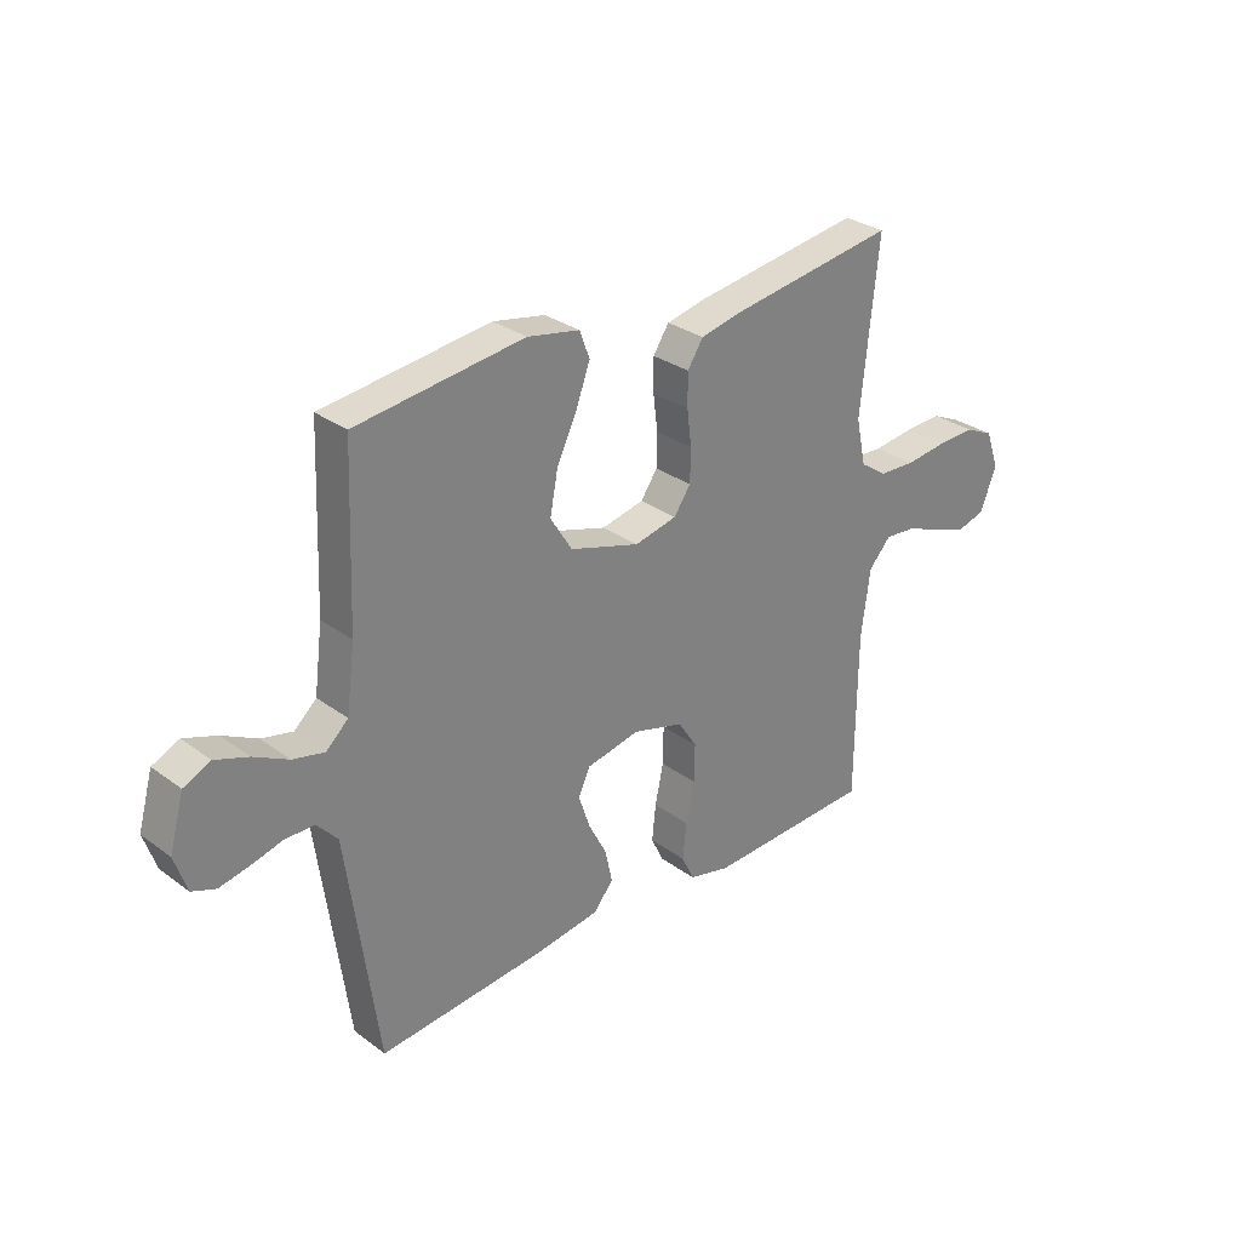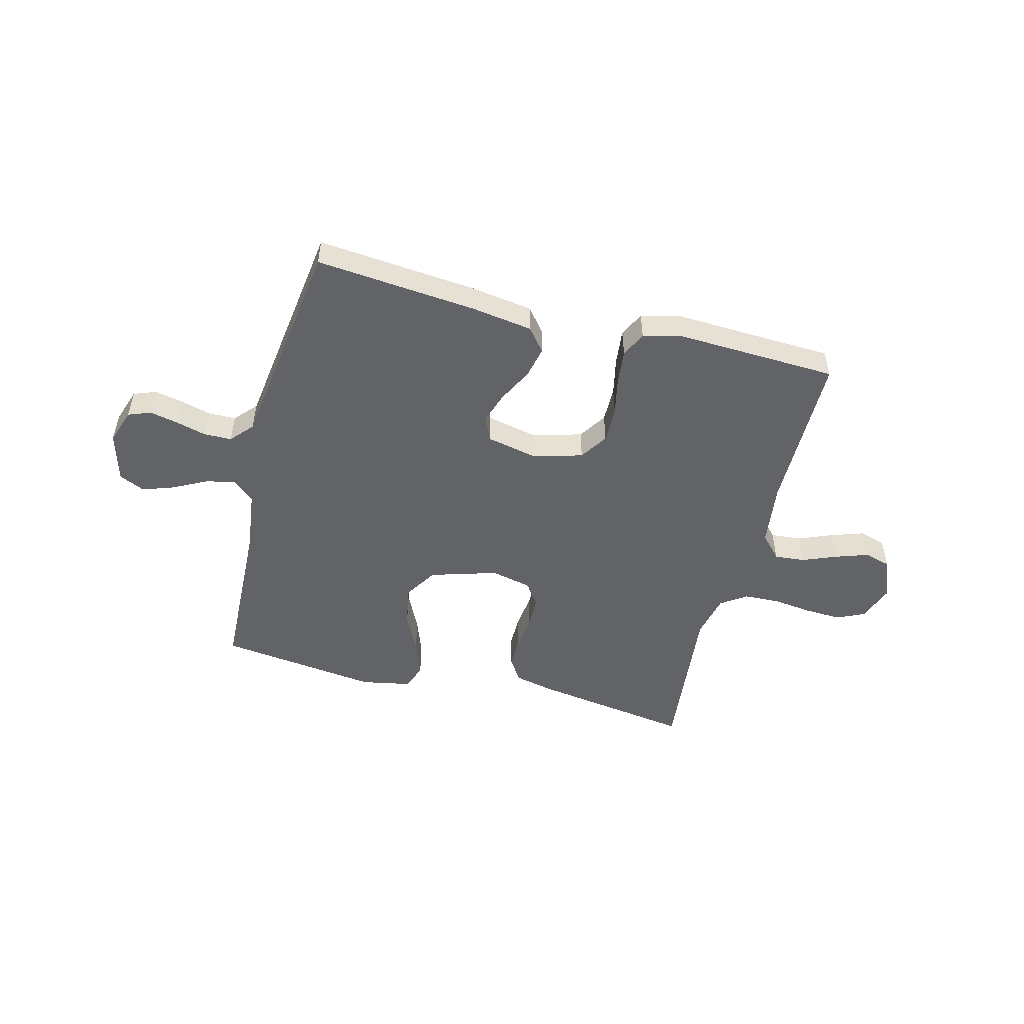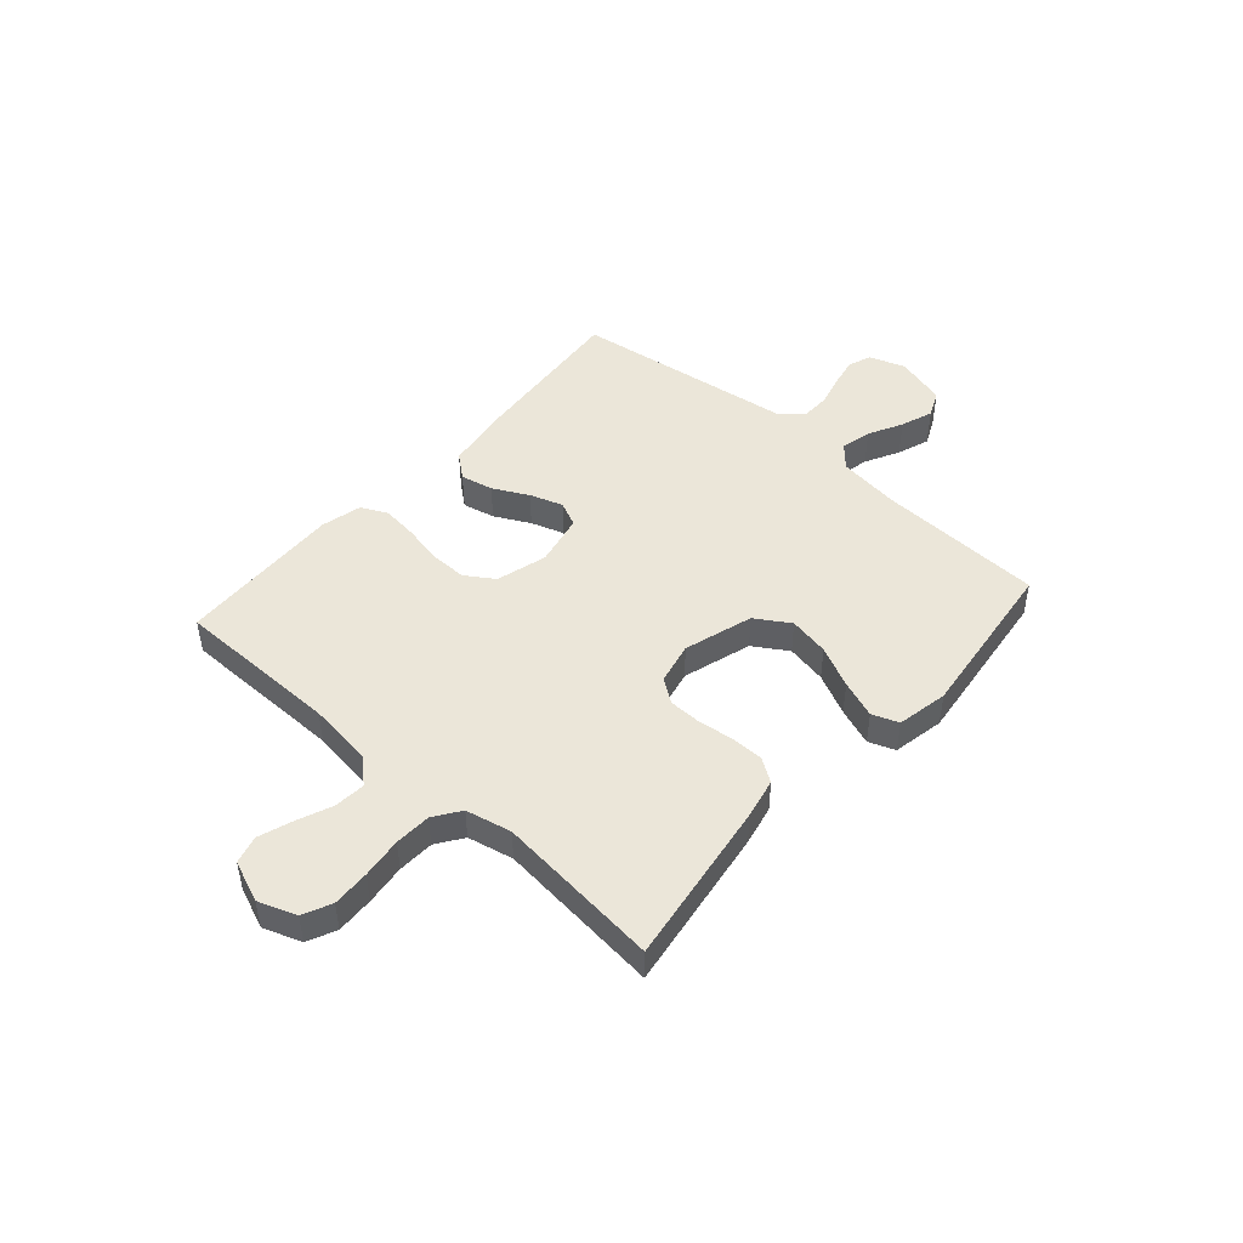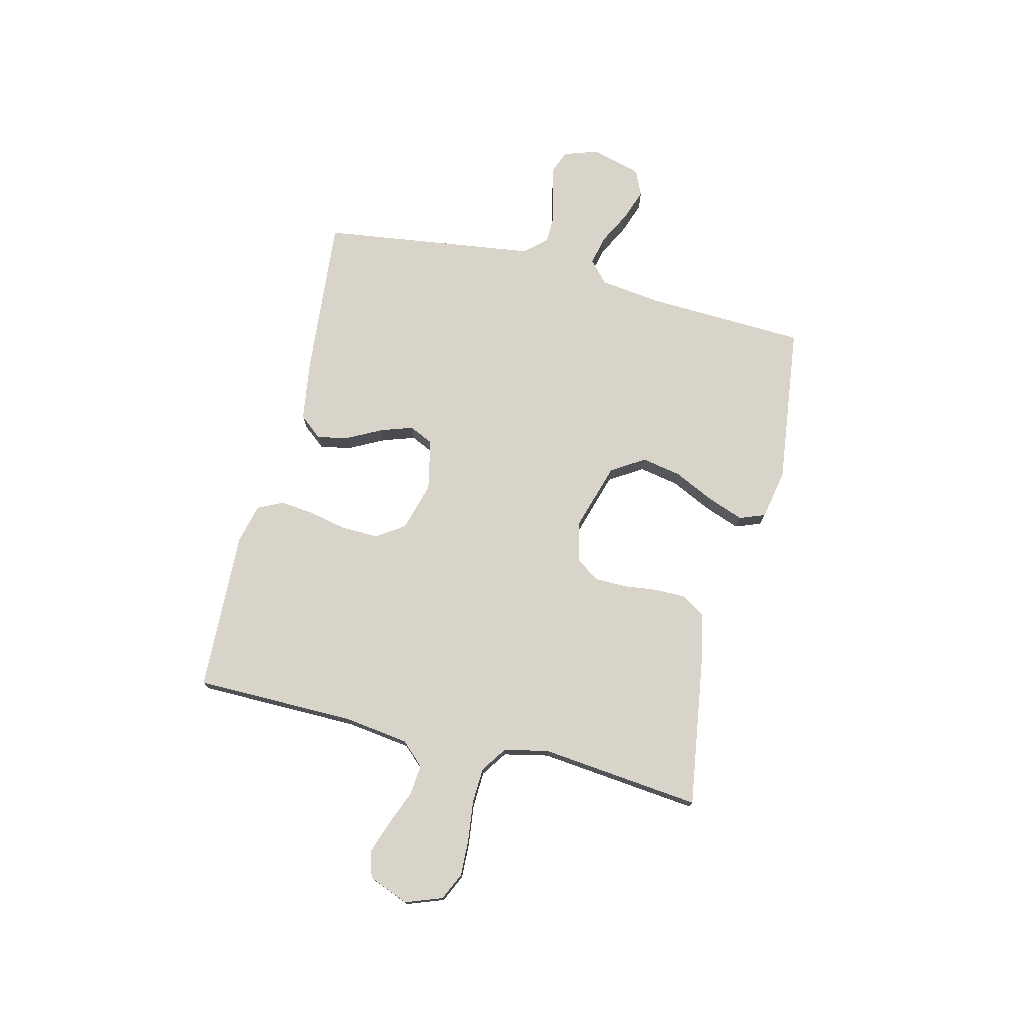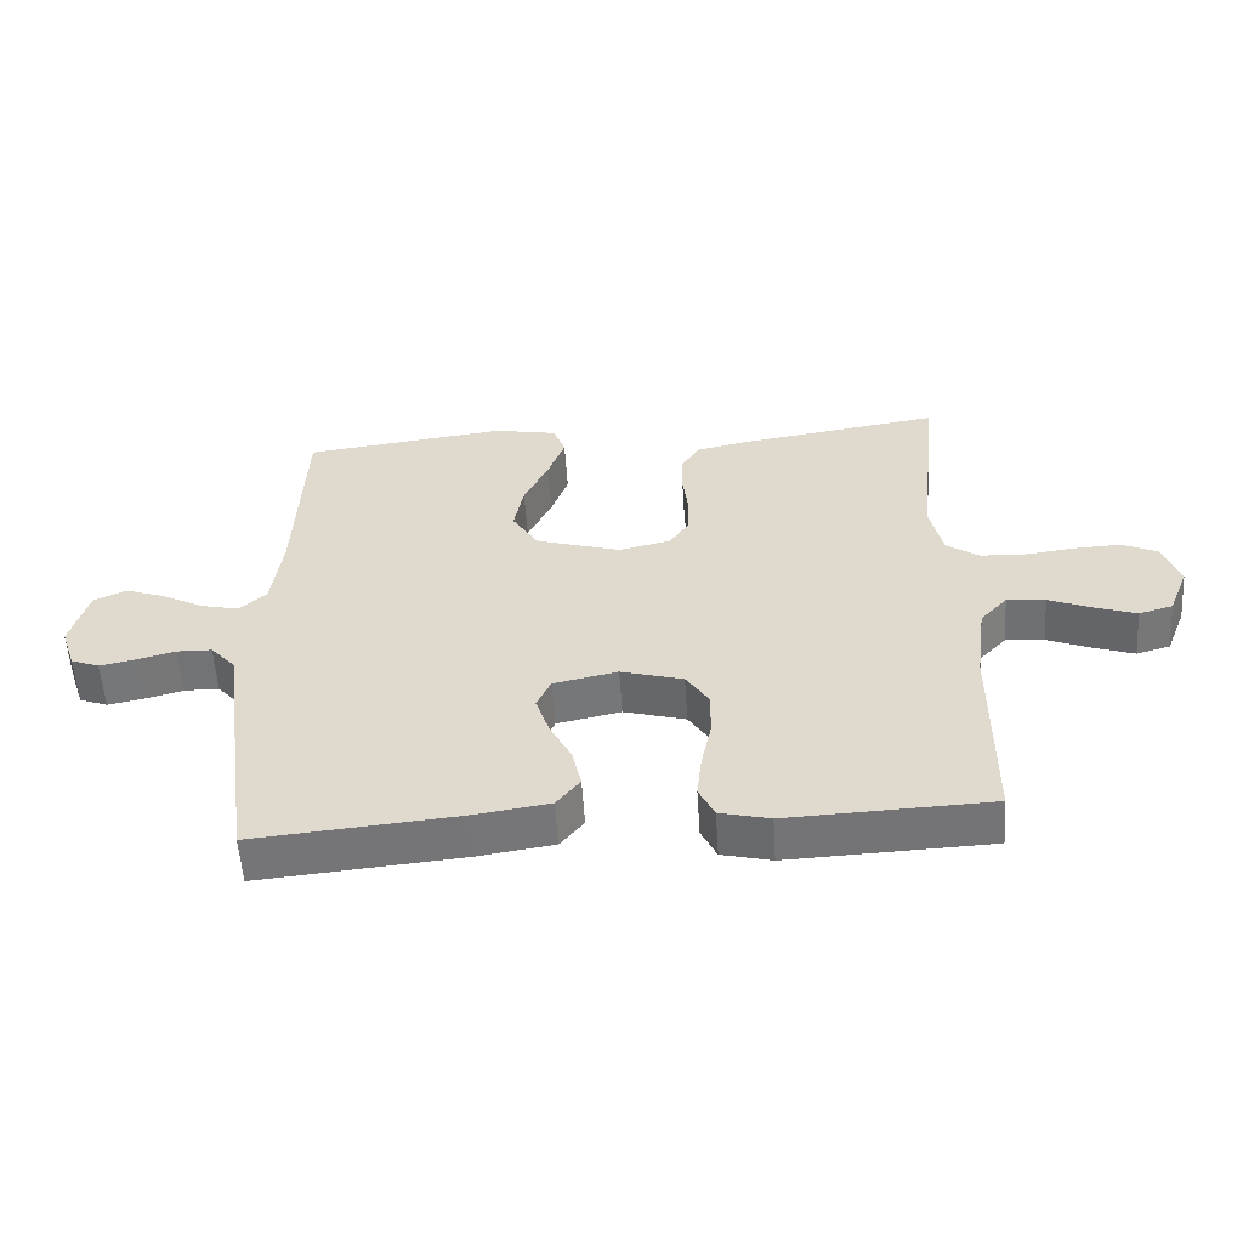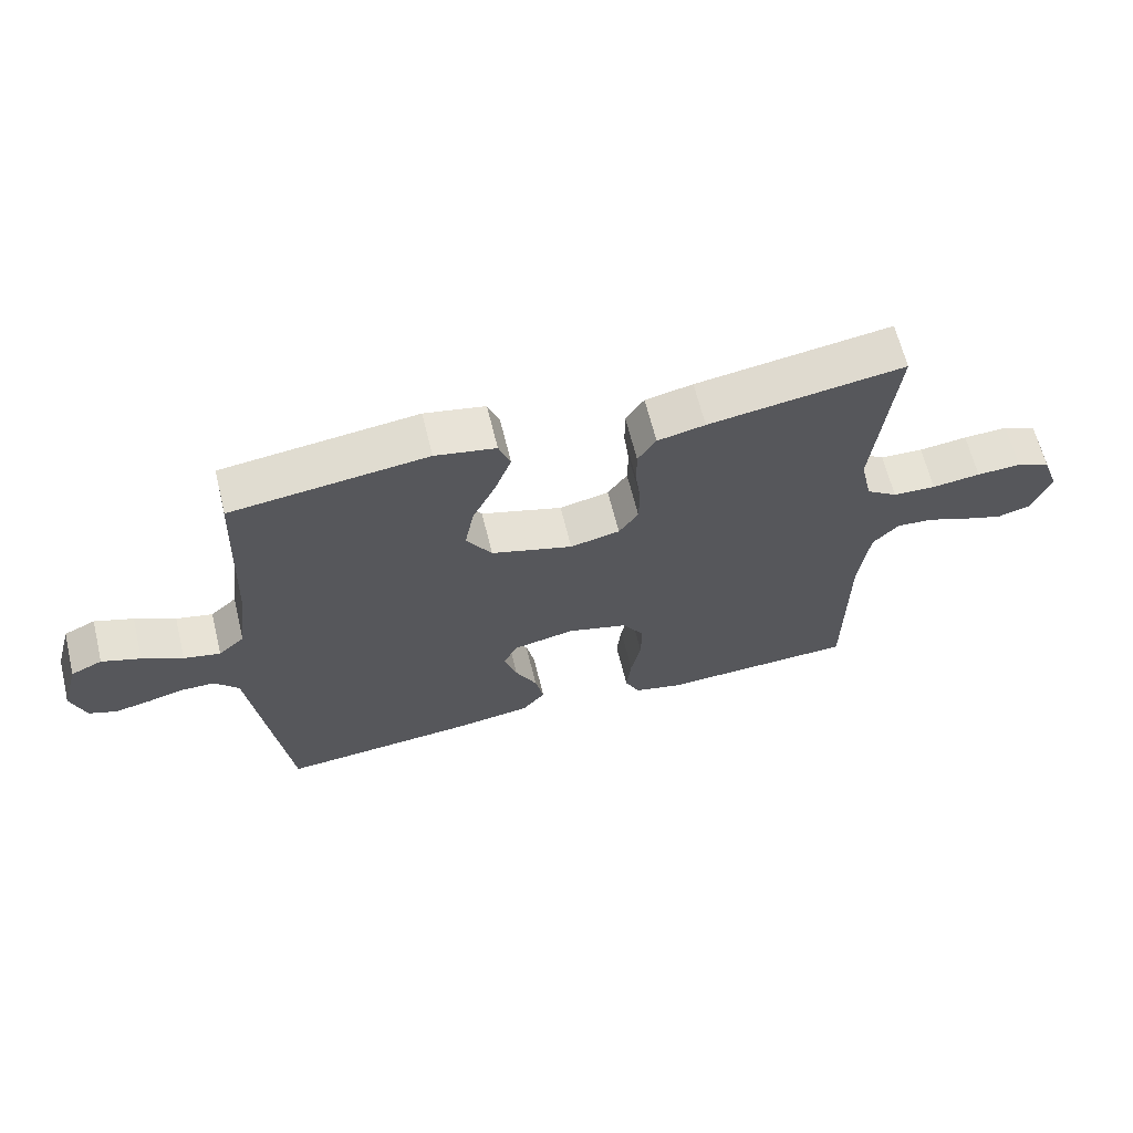
<metadata>
{"format":"obj","ext":"obj","renderer":"f3d","projection":"perspective","resolution":1024,"background":"white","views":[{"elev":29.9,"azim":136.9,"up":"+Z"},{"elev":-50.8,"azim":165.5,"up":"+Y"},{"elev":47.3,"azim":-48.5,"up":"+Y"},{"elev":75.0,"azim":-76.2,"up":"+Y"},{"elev":-55.9,"azim":-176.3,"up":"+Z"},{"elev":64.2,"azim":166.2,"up":"+Z"}]}
</metadata>
<code>
v 0.5 0.07 0.5
v 0.512 0.07 0.2
v 0.527 0.07 0.085
v 0.567 0.07 0.049
v 0.623 0.07 0.062
v 0.685 0.07 0.094
v 0.744 0.07 0.115
v 0.792 0.07 0.093
v 0.818 0.07 0
v 0.796 0.07 -0.065
v 0.754 0.07 -0.081
v 0.7 0.07 -0.07
v 0.644 0.07 -0.055
v 0.592 0.07 -0.056
v 0.555 0.07 -0.097
v 0.541 0.07 -0.2
v 0.5 0.07 -0.5
v 0.2 0.07 -0.473
v 0.085 0.07 -0.456
v 0.05 0.07 -0.413
v 0.063 0.07 -0.354
v 0.096 0.07 -0.29
v 0.116 0.07 -0.23
v 0.095 0.07 -0.185
v 0 0.07 -0.165
v -0.092 0.07 -0.191
v -0.126 0.07 -0.243
v -0.125 0.07 -0.311
v -0.11 0.07 -0.382
v -0.103 0.07 -0.447
v -0.126 0.07 -0.494
v -0.2 0.07 -0.512
v -0.5 0.07 -0.5
v -0.502 0.07 -0.2
v -0.518 0.07 -0.08
v -0.558 0.07 -0.037
v -0.615 0.07 -0.042
v -0.679 0.07 -0.068
v -0.74 0.07 -0.089
v -0.79 0.07 -0.075
v -0.82 0.07 0
v -0.795 0.07 0.069
v -0.743 0.07 0.093
v -0.675 0.07 0.09
v -0.601 0.07 0.081
v -0.535 0.07 0.084
v -0.487 0.07 0.117
v -0.469 0.07 0.2
v -0.5 0.07 0.5
v -0.2 0.07 0.455
v -0.127 0.07 0.439
v -0.099 0.07 0.396
v -0.099 0.07 0.337
v -0.107 0.07 0.273
v -0.106 0.07 0.214
v -0.076 0.07 0.171
v 0 0.07 0.154
v 0.125 0.07 0.192
v 0.164 0.07 0.254
v 0.15 0.07 0.328
v 0.114 0.07 0.403
v 0.089 0.07 0.471
v 0.107 0.07 0.519
v 0.2 0.07 0.537
v 0.5 0 0.5
v 0.512 0 0.2
v 0.527 0 0.085
v 0.567 0 0.049
v 0.623 0 0.062
v 0.685 0 0.094
v 0.744 0 0.115
v 0.792 0 0.093
v 0.818 0 0
v 0.796 0 -0.065
v 0.754 0 -0.081
v 0.7 0 -0.07
v 0.644 0 -0.055
v 0.592 0 -0.056
v 0.555 0 -0.097
v 0.541 0 -0.2
v 0.5 0 -0.5
v 0.2 0 -0.473
v 0.085 0 -0.456
v 0.05 0 -0.413
v 0.063 0 -0.354
v 0.096 0 -0.29
v 0.116 0 -0.23
v 0.095 0 -0.185
v 0 0 -0.165
v -0.092 0 -0.191
v -0.126 0 -0.243
v -0.125 0 -0.311
v -0.11 0 -0.382
v -0.103 0 -0.447
v -0.126 0 -0.494
v -0.2 0 -0.512
v -0.5 0 -0.5
v -0.502 0 -0.2
v -0.518 0 -0.08
v -0.558 0 -0.037
v -0.615 0 -0.042
v -0.679 0 -0.068
v -0.74 0 -0.089
v -0.79 0 -0.075
v -0.82 0 0
v -0.795 0 0.069
v -0.743 0 0.093
v -0.675 0 0.09
v -0.601 0 0.081
v -0.535 0 0.084
v -0.487 0 0.117
v -0.469 0 0.2
v -0.5 0 0.5
v -0.2 0 0.455
v -0.127 0 0.439
v -0.099 0 0.396
v -0.099 0 0.337
v -0.107 0 0.273
v -0.106 0 0.214
v -0.076 0 0.171
v 0 0 0.154
v 0.125 0 0.192
v 0.164 0 0.254
v 0.15 0 0.328
v 0.114 0 0.403
v 0.089 0 0.471
v 0.107 0 0.519
v 0.2 0 0.537
f 63 64 1 2
f 60 61 62 63
f 60 63 2 3
f 59 60 3 4
f 58 59 4
f 57 58 4
f 51 52 53 54
f 51 54 55
f 48 49 50 51
f 47 48 51 55
f 46 47 55 56
f 42 43 44 45
f 42 45 46
f 41 42 46
f 37 38 39 40
f 37 40 41 46
f 31 32 33 34
f 31 34 35
f 28 29 30 31
f 27 28 31 35
f 26 27 35 36
f 19 20 21 22
f 19 22 23
f 18 19 23
f 15 16 17 18
f 14 15 18 23
f 10 11 12 13
f 8 9 10 13
f 8 13 14
f 5 6 7 8
f 4 5 8 14
f 57 4 14 23
f 36 37 46 56
f 25 26 36 56
f 24 25 56 57
f 23 24 57
f 66 65 128 127
f 127 126 125 124
f 67 66 127 124
f 68 67 124 123
f 68 123 122
f 68 122 121
f 118 117 116 115
f 119 118 115
f 115 114 113 112
f 119 115 112 111
f 120 119 111 110
f 109 108 107 106
f 110 109 106
f 110 106 105
f 104 103 102 101
f 110 105 104 101
f 98 97 96 95
f 99 98 95
f 95 94 93 92
f 99 95 92 91
f 100 99 91 90
f 86 85 84 83
f 87 86 83
f 87 83 82
f 82 81 80 79
f 87 82 79 78
f 77 76 75 74
f 77 74 73 72
f 78 77 72
f 72 71 70 69
f 78 72 69 68
f 87 78 68 121
f 120 110 101 100
f 120 100 90 89
f 121 120 89 88
f 121 88 87
f 1 65 66 2
f 2 66 67 3
f 3 67 68 4
f 4 68 69 5
f 5 69 70 6
f 6 70 71 7
f 7 71 72 8
f 8 72 73 9
f 9 73 74 10
f 10 74 75 11
f 11 75 76 12
f 12 76 77 13
f 13 77 78 14
f 14 78 79 15
f 15 79 80 16
f 16 80 81 17
f 17 81 82 18
f 18 82 83 19
f 19 83 84 20
f 20 84 85 21
f 21 85 86 22
f 22 86 87 23
f 23 87 88 24
f 24 88 89 25
f 25 89 90 26
f 26 90 91 27
f 27 91 92 28
f 28 92 93 29
f 29 93 94 30
f 30 94 95 31
f 31 95 96 32
f 32 96 97 33
f 33 97 98 34
f 34 98 99 35
f 35 99 100 36
f 36 100 101 37
f 37 101 102 38
f 38 102 103 39
f 39 103 104 40
f 40 104 105 41
f 41 105 106 42
f 42 106 107 43
f 43 107 108 44
f 44 108 109 45
f 45 109 110 46
f 46 110 111 47
f 47 111 112 48
f 48 112 113 49
f 49 113 114 50
f 50 114 115 51
f 51 115 116 52
f 52 116 117 53
f 53 117 118 54
f 54 118 119 55
f 55 119 120 56
f 56 120 121 57
f 57 121 122 58
f 58 122 123 59
f 59 123 124 60
f 60 124 125 61
f 61 125 126 62
f 62 126 127 63
f 63 127 128 64
f 64 128 65 1

</code>
